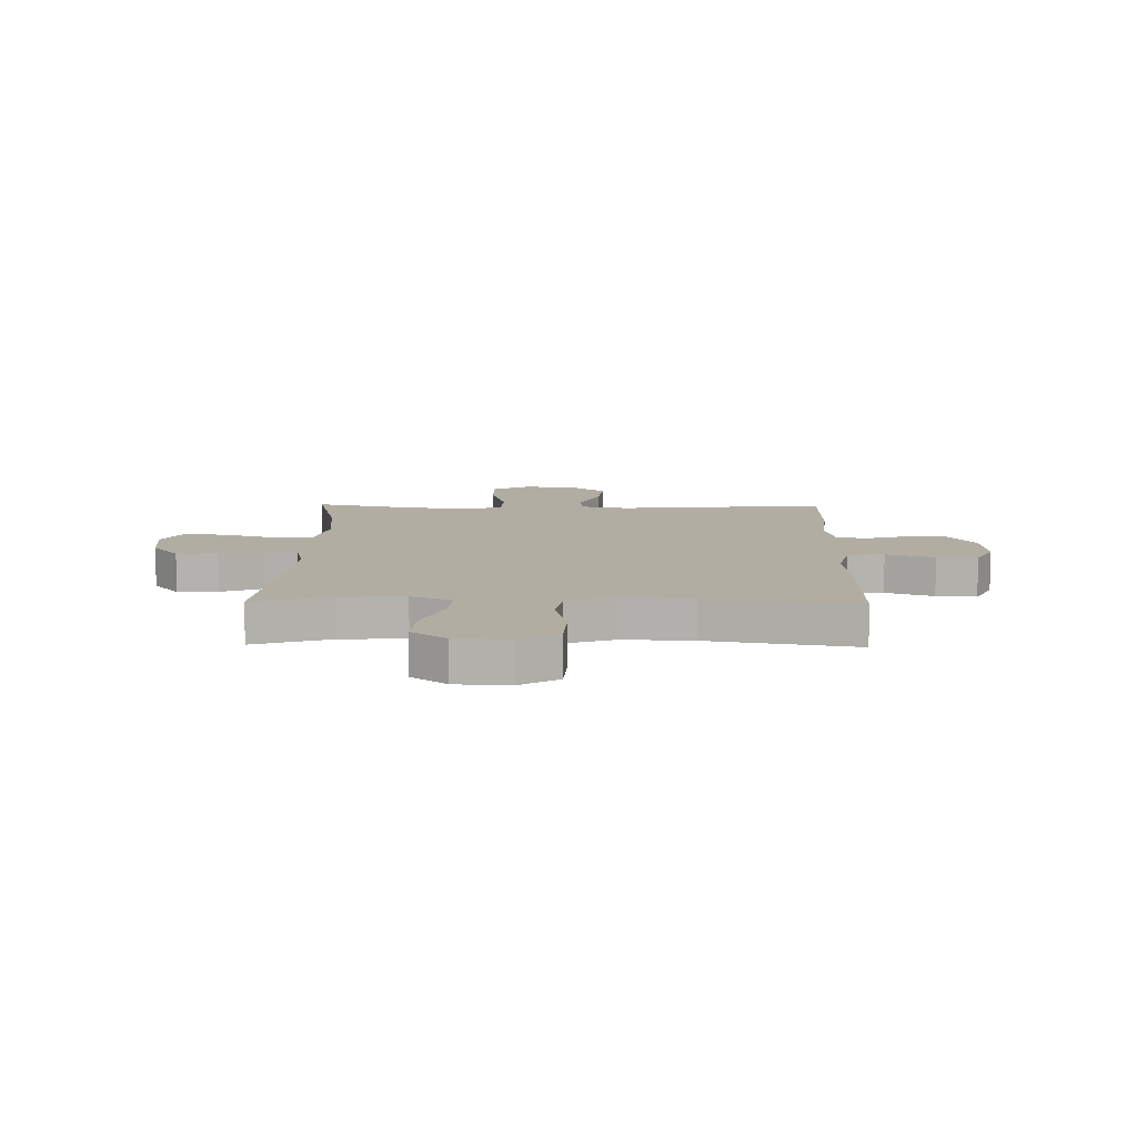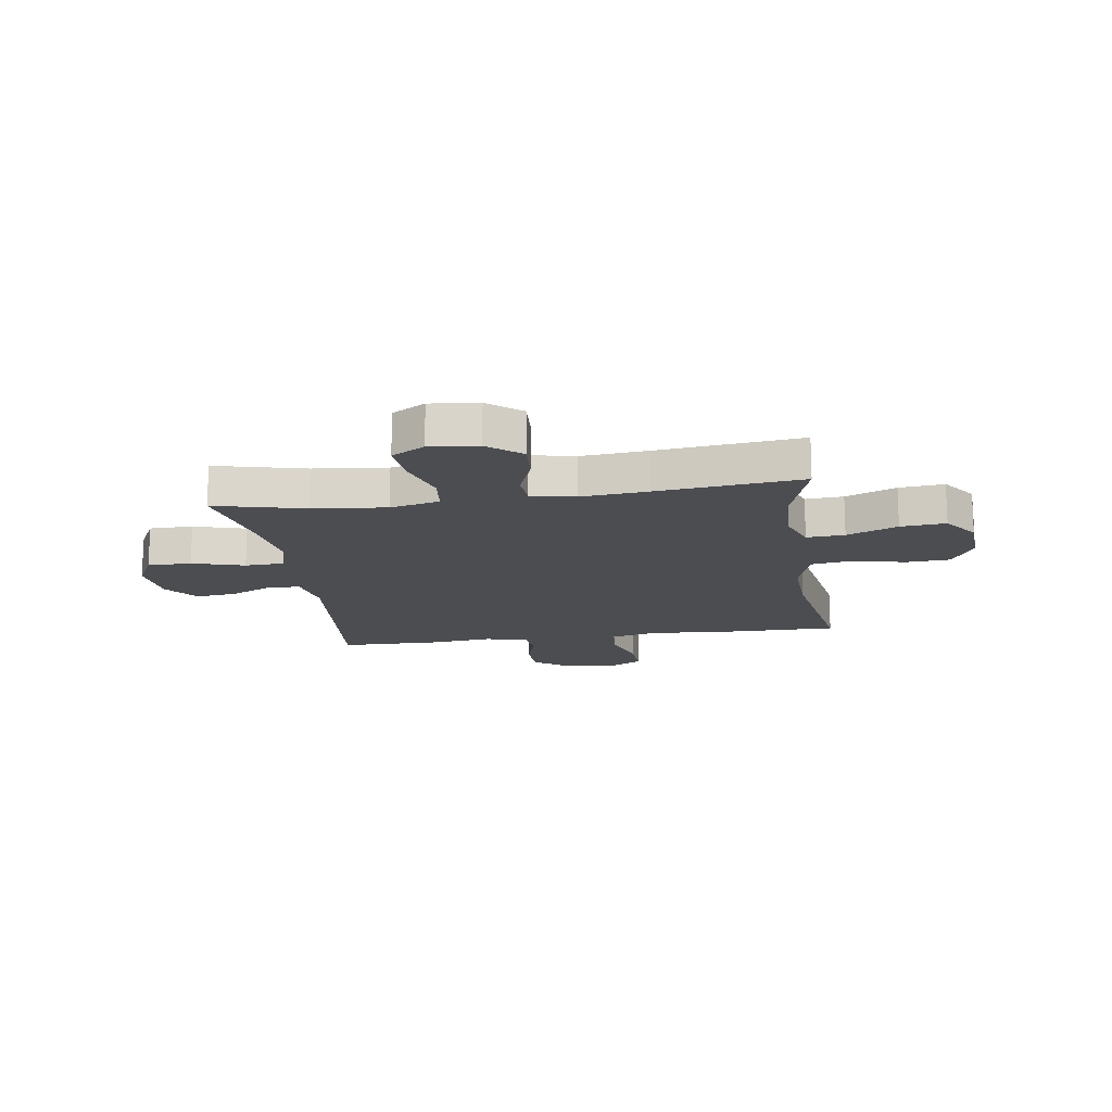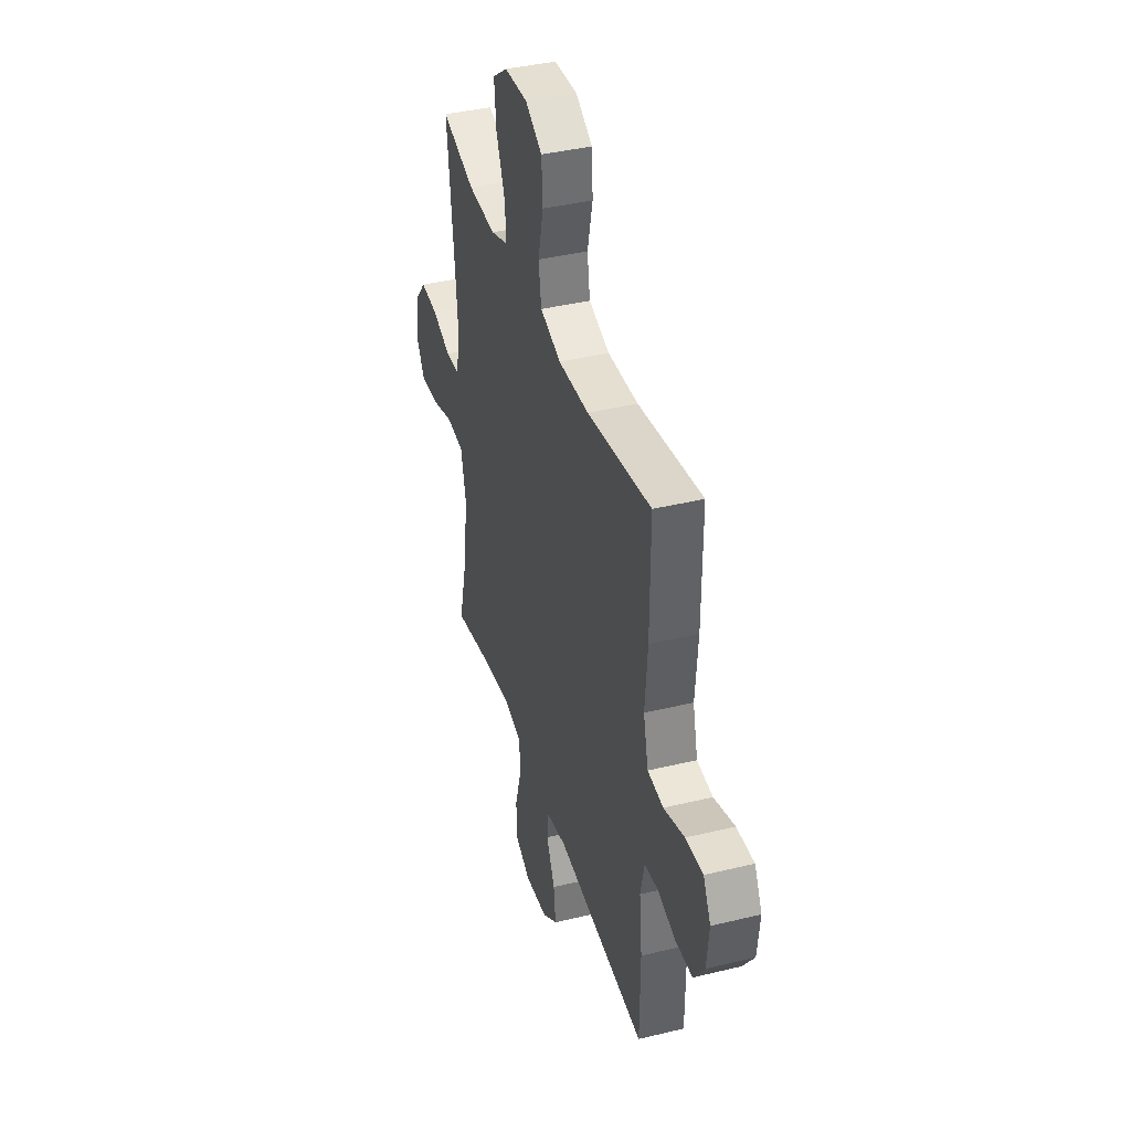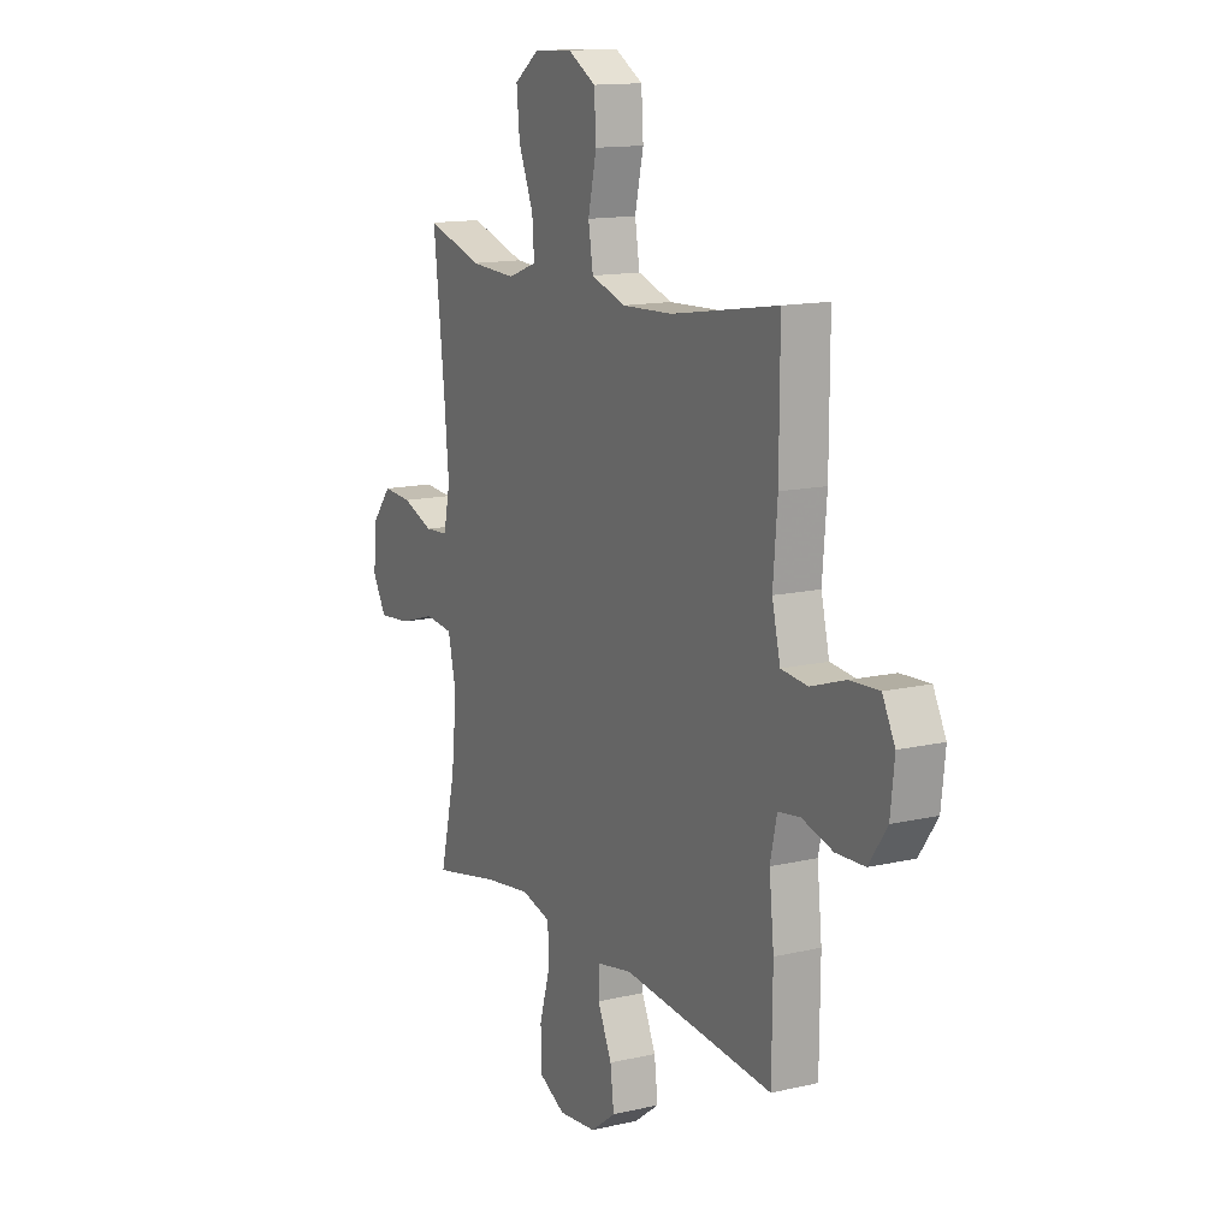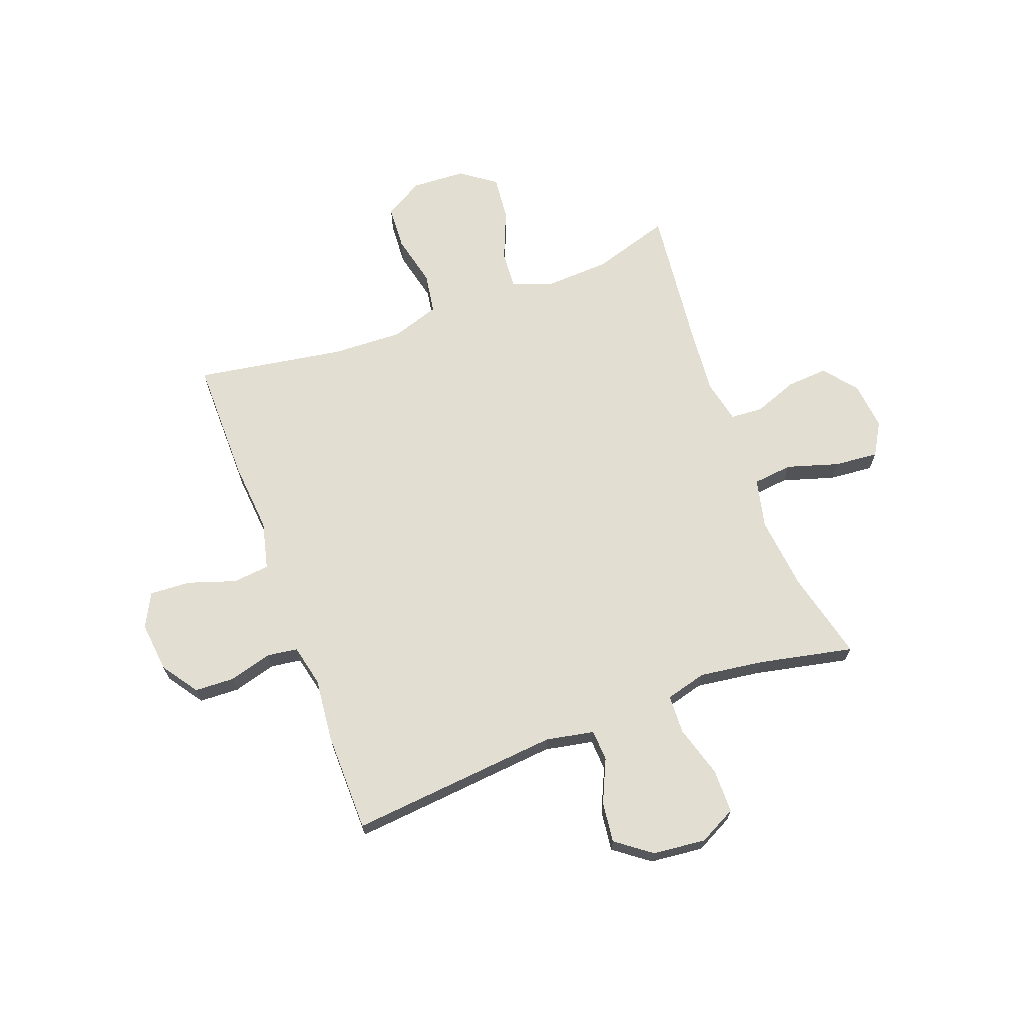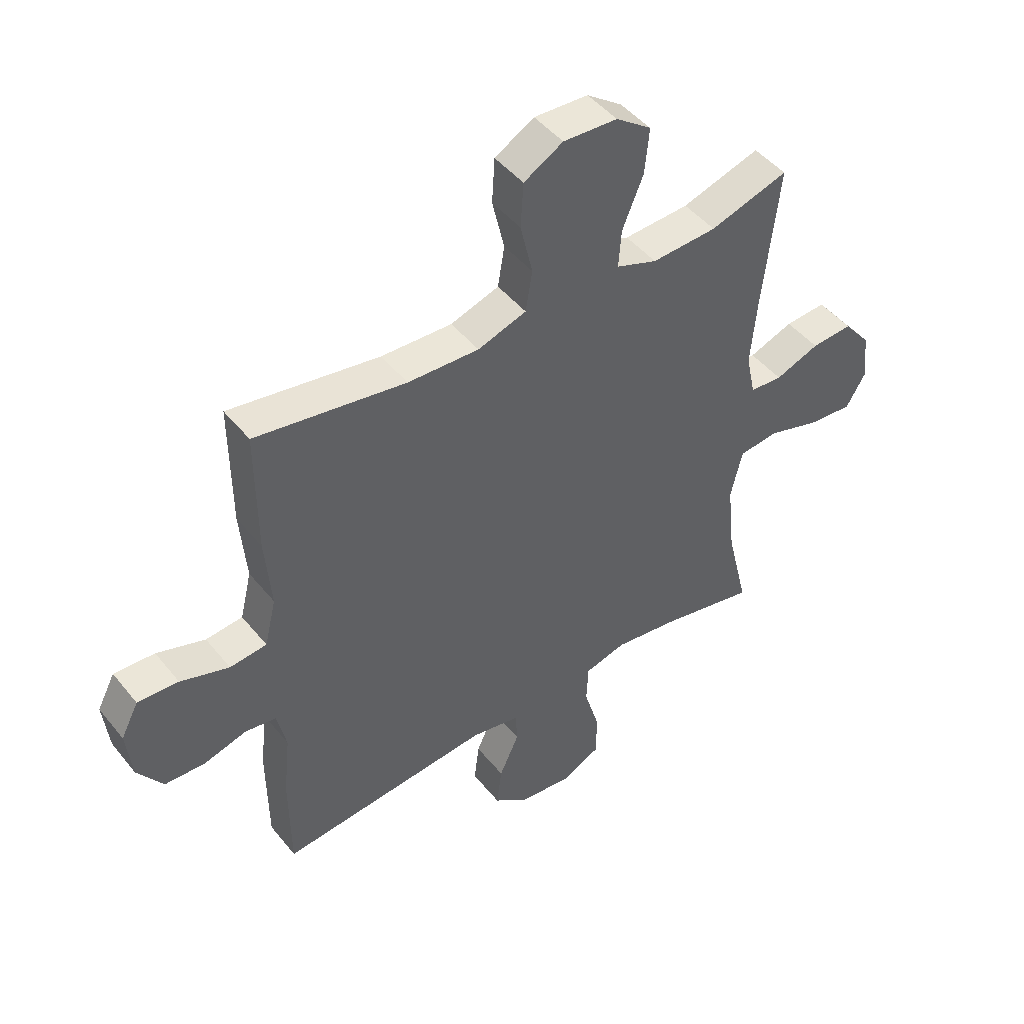
<metadata>
{"format":"obj","ext":"obj","renderer":"f3d","projection":"perspective","resolution":1024,"background":"white","views":[{"elev":10.6,"azim":1.1,"up":"+Y"},{"elev":-15.8,"azim":-81.6,"up":"+Y"},{"elev":39.7,"azim":73.2,"up":"+Z"},{"elev":13.7,"azim":62.4,"up":"+Z"},{"elev":68.0,"azim":159.6,"up":"+Y"},{"elev":46.6,"azim":143.4,"up":"+Z"}]}
</metadata>
<code>
v 0.5 0.07 0.5
v 0.499 0.07 0.275
v 0.488 0.07 0.144
v 0.509 0.07 0.057
v 0.576 0.07 0.05
v 0.664 0.07 0.079
v 0.738 0.07 0.083
v 0.77 0.07 0.021
v 0.76 0.07 -0.071
v 0.714 0.07 -0.137
v 0.641 0.07 -0.14
v 0.563 0.07 -0.118
v 0.507 0.07 -0.126
v 0.49 0.07 -0.202
v 0.502 0.07 -0.317
v 0.5 0.07 -0.5
v 0.116 0.07 -0.464
v 0.028 0.07 -0.481
v 0.025 0.07 -0.538
v 0.061 0.07 -0.617
v 0.07 0.07 -0.691
v 0.006 0.07 -0.739
v -0.091 0.07 -0.749
v -0.159 0.07 -0.714
v -0.16 0.07 -0.634
v -0.132 0.07 -0.539
v -0.135 0.07 -0.468
v -0.21 0.07 -0.448
v -0.327 0.07 -0.464
v -0.5 0.07 -0.5
v -0.46 0.07 -0.336
v -0.446 0.07 -0.202
v -0.467 0.07 -0.112
v -0.539 0.07 -0.104
v -0.634 0.07 -0.133
v -0.714 0.07 -0.14
v -0.749 0.07 -0.08
v -0.74 0.07 0.008
v -0.691 0.07 0.068
v -0.616 0.07 0.063
v -0.536 0.07 0.033
v -0.477 0.07 0.037
v -0.46 0.07 0.116
v -0.471 0.07 0.238
v -0.5 0.07 0.5
v -0.358 0.07 0.456
v -0.24 0.07 0.45
v -0.166 0.07 0.477
v -0.171 0.07 0.546
v -0.209 0.07 0.638
v -0.217 0.07 0.72
v -0.153 0.07 0.766
v -0.055 0.07 0.771
v 0.016 0.07 0.73
v 0.021 0.07 0.649
v -0.001 0.07 0.554
v 0.011 0.07 0.48
v 0.099 0.07 0.451
v 0.228 0.07 0.456
v 0.5 0 0.5
v 0.499 0 0.275
v 0.488 0 0.144
v 0.509 0 0.057
v 0.576 0 0.05
v 0.664 0 0.079
v 0.738 0 0.083
v 0.77 0 0.021
v 0.76 0 -0.071
v 0.714 0 -0.137
v 0.641 0 -0.14
v 0.563 0 -0.118
v 0.507 0 -0.126
v 0.49 0 -0.202
v 0.502 0 -0.317
v 0.5 0 -0.5
v 0.116 0 -0.464
v 0.028 0 -0.481
v 0.025 0 -0.538
v 0.061 0 -0.617
v 0.07 0 -0.691
v 0.006 0 -0.739
v -0.091 0 -0.749
v -0.159 0 -0.714
v -0.16 0 -0.634
v -0.132 0 -0.539
v -0.135 0 -0.468
v -0.21 0 -0.448
v -0.327 0 -0.464
v -0.5 0 -0.5
v -0.46 0 -0.336
v -0.446 0 -0.202
v -0.467 0 -0.112
v -0.539 0 -0.104
v -0.634 0 -0.133
v -0.714 0 -0.14
v -0.749 0 -0.08
v -0.74 0 0.008
v -0.691 0 0.068
v -0.616 0 0.063
v -0.536 0 0.033
v -0.477 0 0.037
v -0.46 0 0.116
v -0.471 0 0.238
v -0.5 0 0.5
v -0.358 0 0.456
v -0.24 0 0.45
v -0.166 0 0.477
v -0.171 0 0.546
v -0.209 0 0.638
v -0.217 0 0.72
v -0.153 0 0.766
v -0.055 0 0.771
v 0.016 0 0.73
v 0.021 0 0.649
v -0.001 0 0.554
v 0.011 0 0.48
v 0.099 0 0.451
v 0.228 0 0.456
f 53 54 55 56
f 53 56 57
f 52 53 57
f 49 50 51 52
f 48 49 52 57
f 47 48 57 58
f 44 45 46
f 43 44 46 47
f 42 43 47 58
f 38 39 40 41
f 38 41 42
f 37 38 42
f 34 35 36 37
f 33 34 37 42
f 32 33 42 58
f 29 30 31
f 28 29 31 32
f 27 28 32 58
f 23 24 25 26
f 19 20 21 22
f 18 19 22 23
f 14 15 16 17
f 13 14 17 18
f 9 10 11 12
f 9 12 13
f 8 9 13
f 5 6 7 8
f 4 5 8 13
f 3 4 13 18
f 59 1 2 3
f 58 59 3 18
f 26 27 58
f 18 23 26 58
f 115 114 113 112
f 116 115 112
f 116 112 111
f 111 110 109 108
f 116 111 108 107
f 117 116 107 106
f 105 104 103
f 106 105 103 102
f 117 106 102 101
f 100 99 98 97
f 101 100 97
f 101 97 96
f 96 95 94 93
f 101 96 93 92
f 117 101 92 91
f 90 89 88
f 91 90 88 87
f 117 91 87 86
f 85 84 83 82
f 81 80 79 78
f 82 81 78 77
f 76 75 74 73
f 77 76 73 72
f 71 70 69 68
f 72 71 68
f 72 68 67
f 67 66 65 64
f 72 67 64 63
f 77 72 63 62
f 62 61 60 118
f 77 62 118 117
f 117 86 85
f 117 85 82 77
f 1 60 61 2
f 2 61 62 3
f 3 62 63 4
f 4 63 64 5
f 5 64 65 6
f 6 65 66 7
f 7 66 67 8
f 8 67 68 9
f 9 68 69 10
f 10 69 70 11
f 11 70 71 12
f 12 71 72 13
f 13 72 73 14
f 14 73 74 15
f 15 74 75 16
f 16 75 76 17
f 17 76 77 18
f 18 77 78 19
f 19 78 79 20
f 20 79 80 21
f 21 80 81 22
f 22 81 82 23
f 23 82 83 24
f 24 83 84 25
f 25 84 85 26
f 26 85 86 27
f 27 86 87 28
f 28 87 88 29
f 29 88 89 30
f 30 89 90 31
f 31 90 91 32
f 32 91 92 33
f 33 92 93 34
f 34 93 94 35
f 35 94 95 36
f 36 95 96 37
f 37 96 97 38
f 38 97 98 39
f 39 98 99 40
f 40 99 100 41
f 41 100 101 42
f 42 101 102 43
f 43 102 103 44
f 44 103 104 45
f 45 104 105 46
f 46 105 106 47
f 47 106 107 48
f 48 107 108 49
f 49 108 109 50
f 50 109 110 51
f 51 110 111 52
f 52 111 112 53
f 53 112 113 54
f 54 113 114 55
f 55 114 115 56
f 56 115 116 57
f 57 116 117 58
f 58 117 118 59
f 59 118 60 1

</code>
